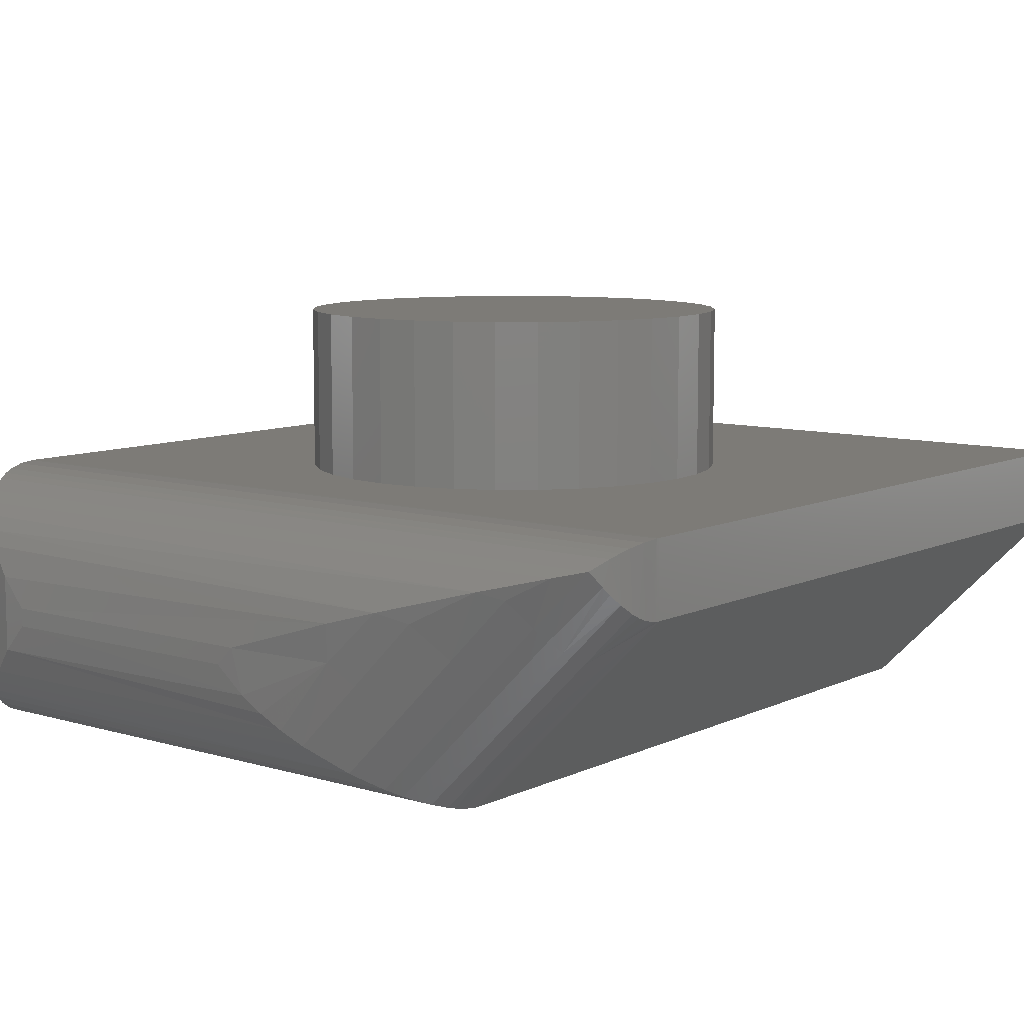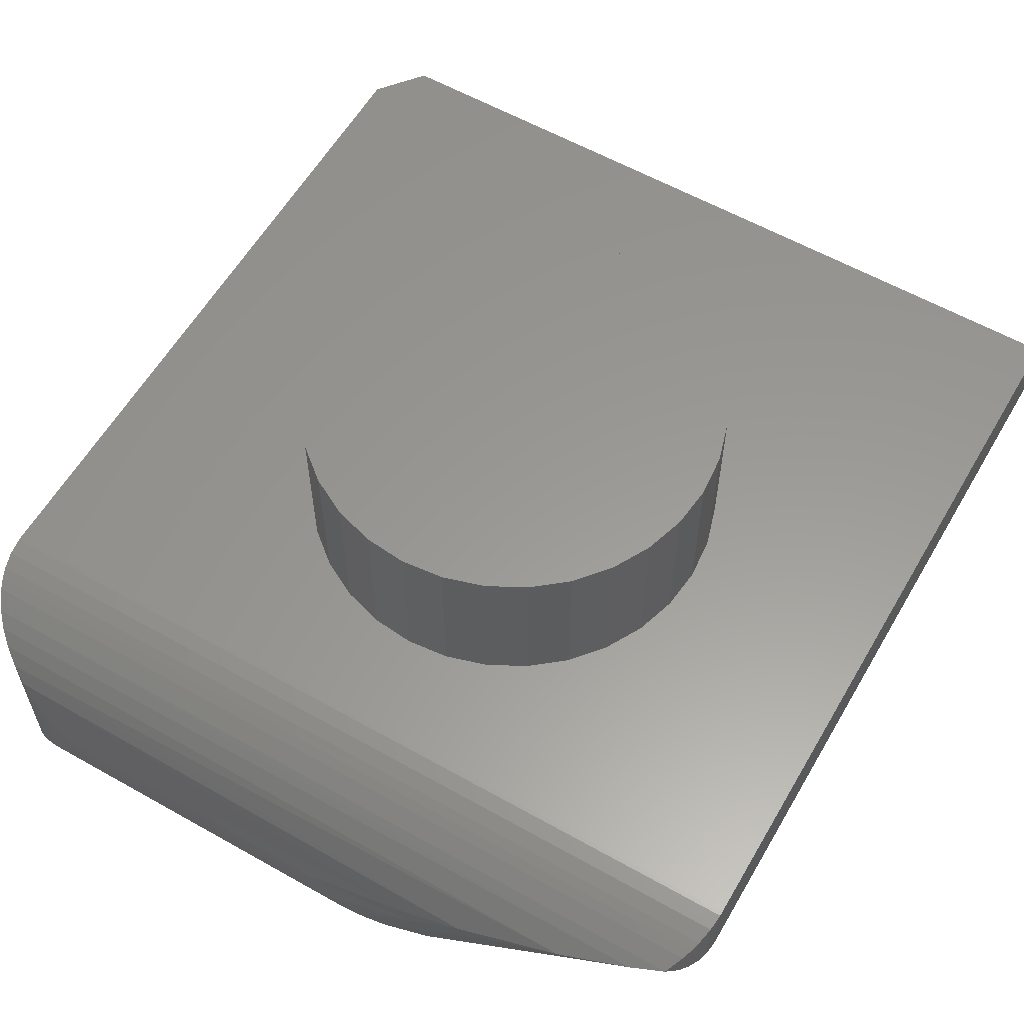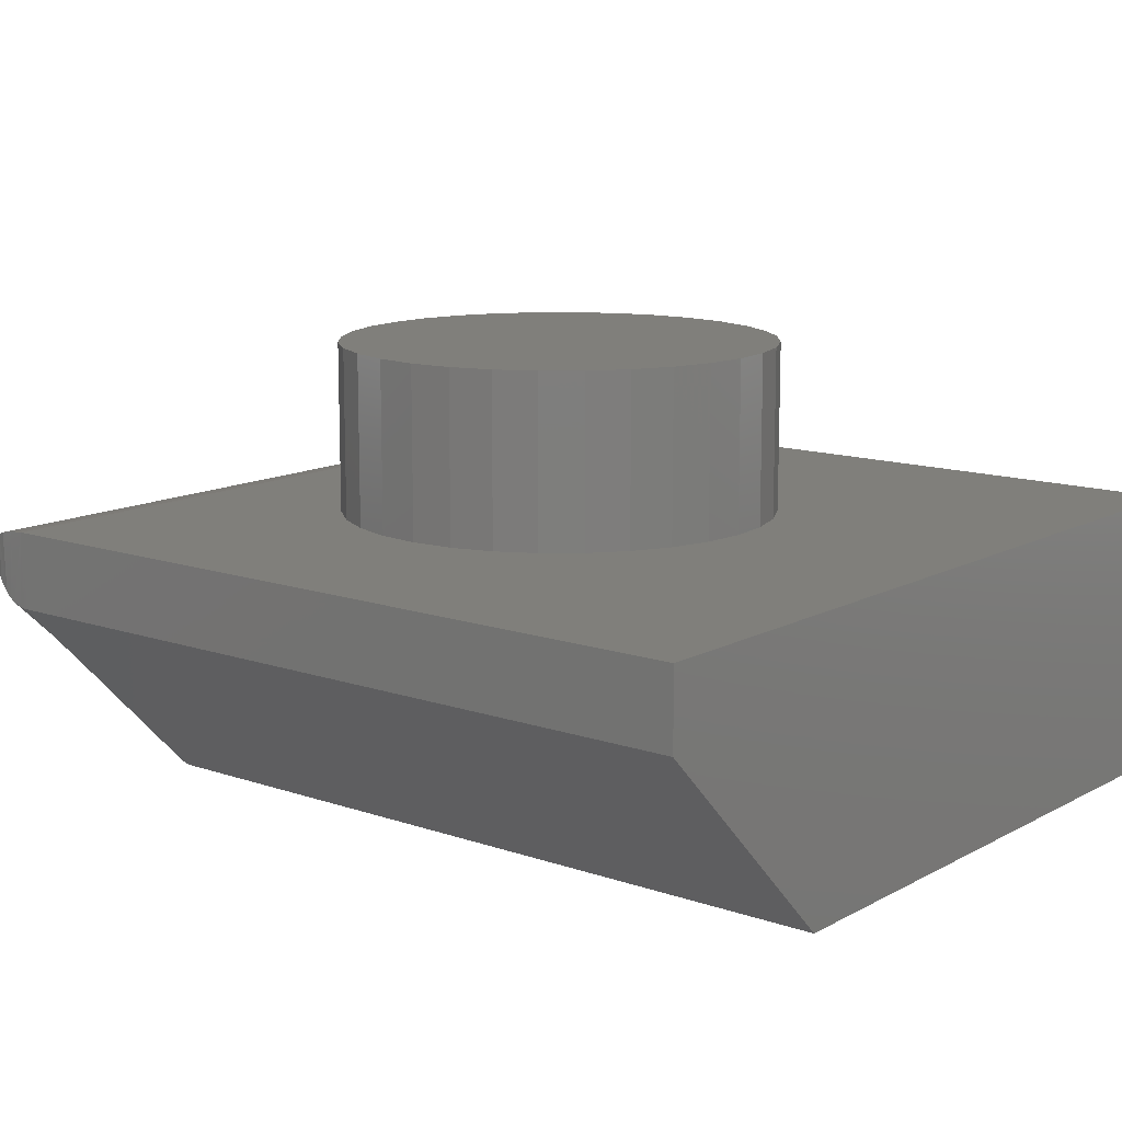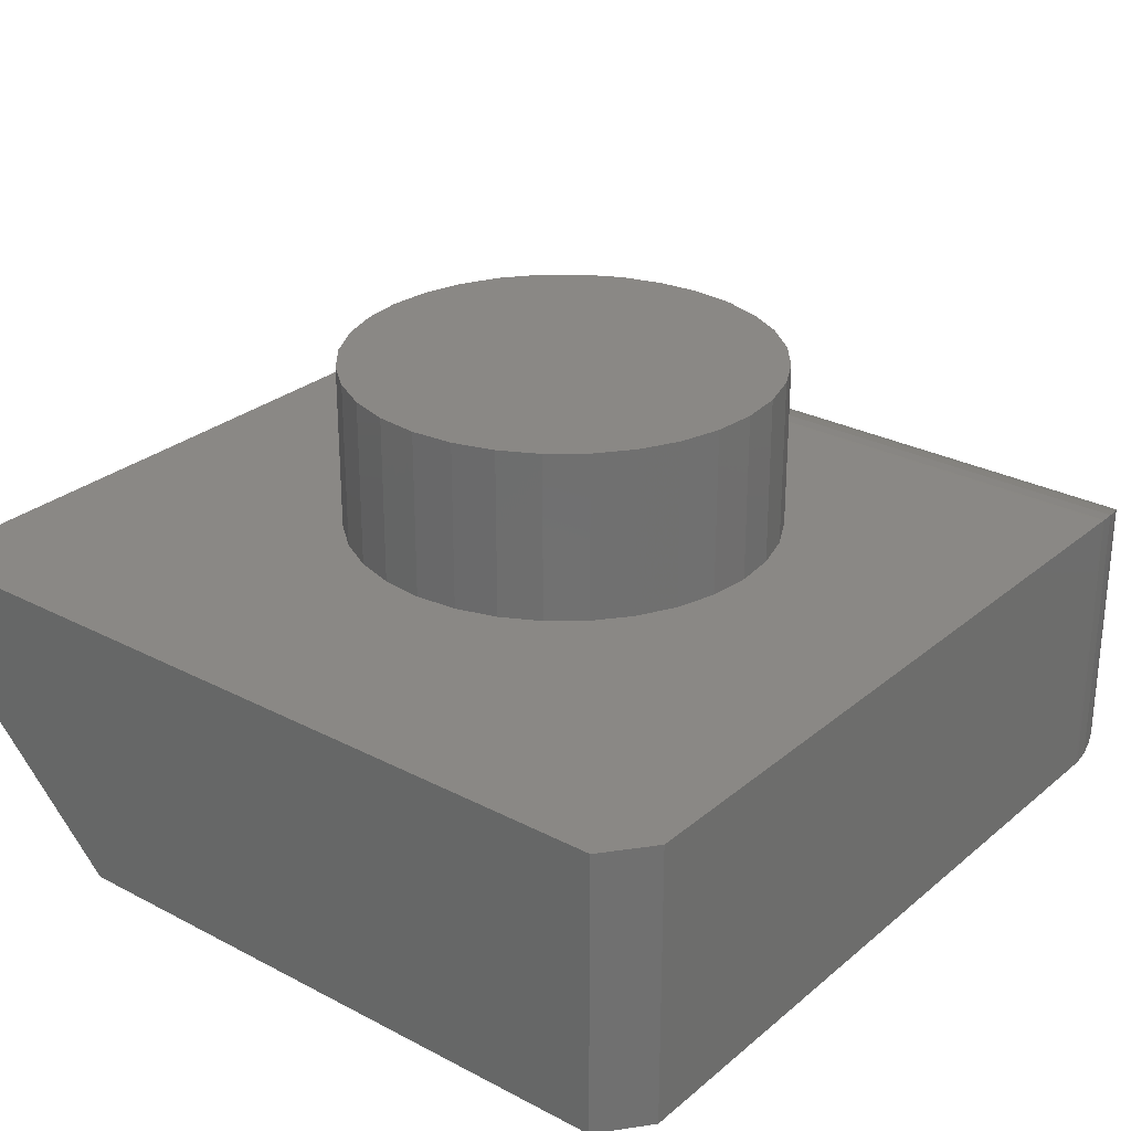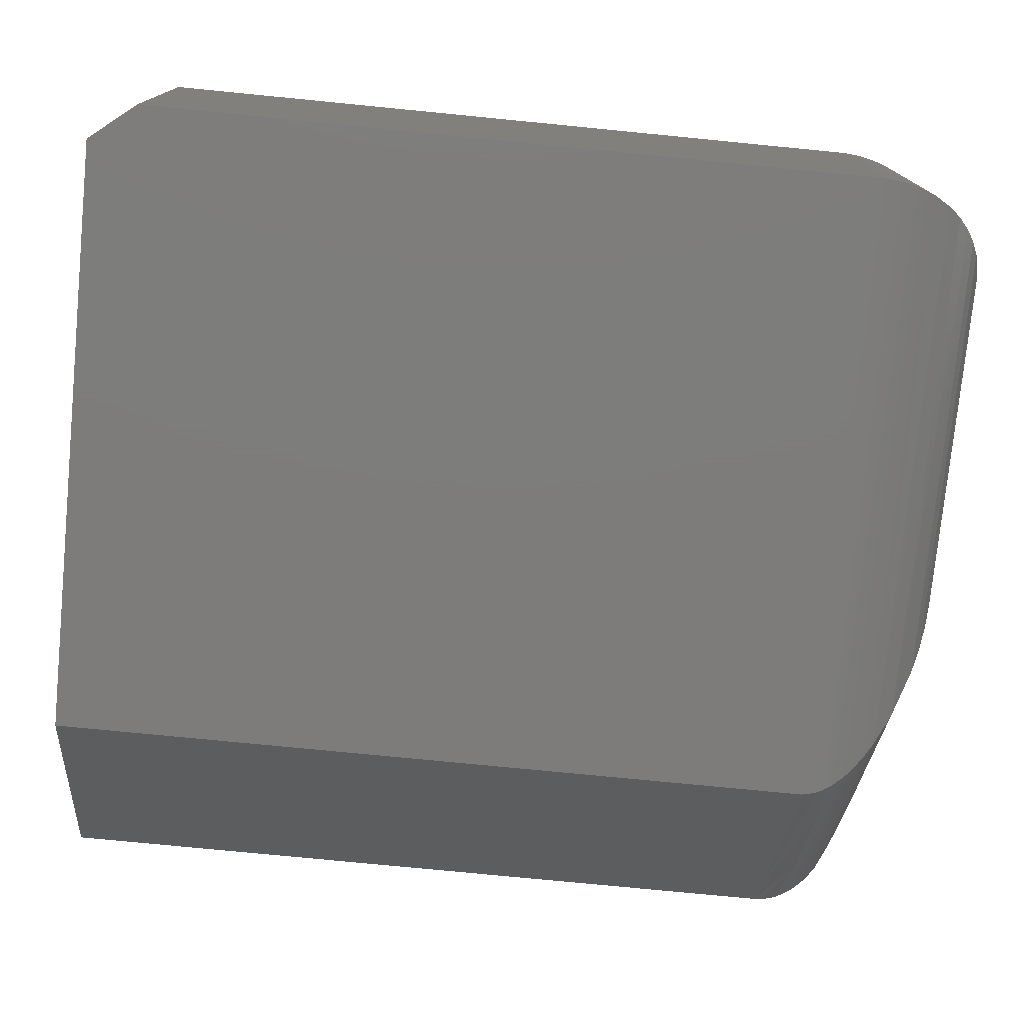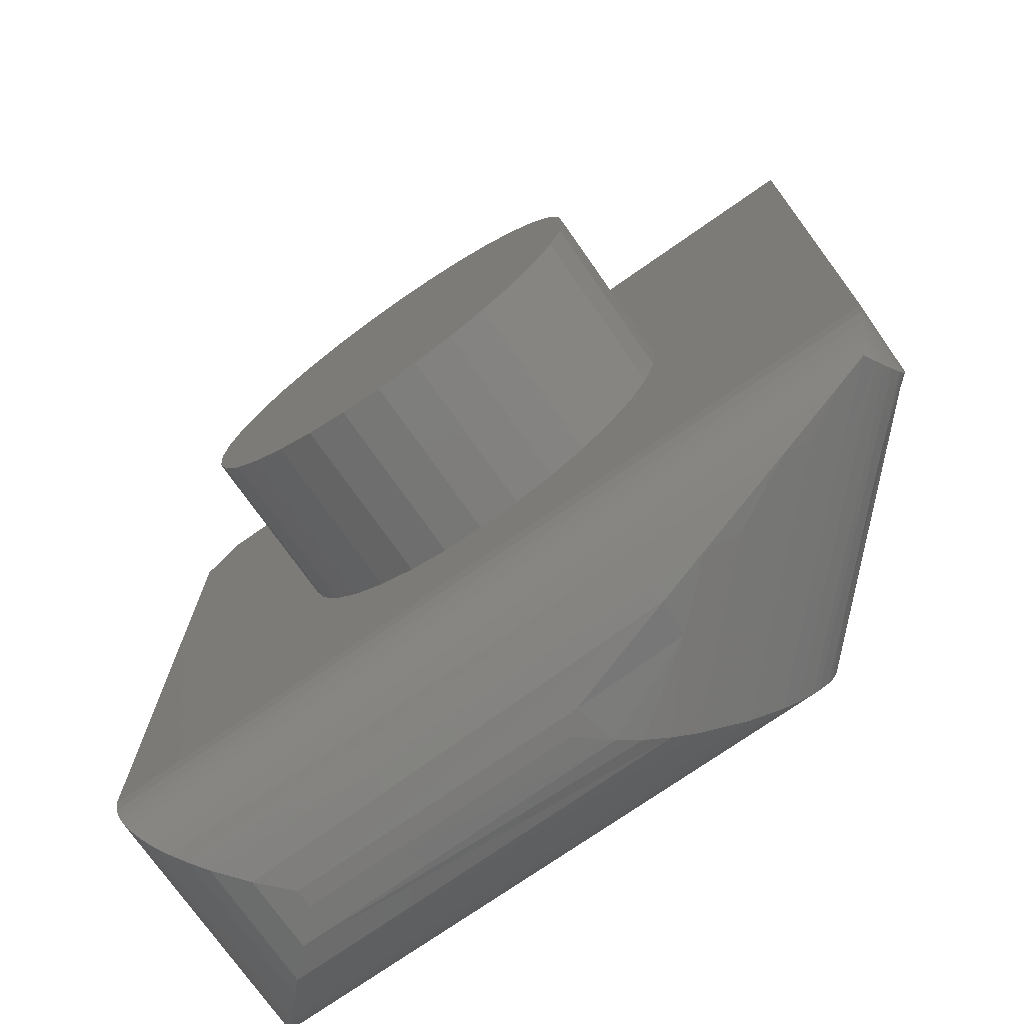
<metadata>
{"format":"stl","ext":"stl","renderer":"f3d","projection":"perspective","resolution":1024,"background":"white","views":[{"elev":8.8,"azim":38.7,"up":"+Z"},{"elev":59.3,"azim":30.1,"up":"+Z"},{"elev":12.6,"azim":128.8,"up":"+Z"},{"elev":27.8,"azim":-141.4,"up":"+Z"},{"elev":-76.2,"azim":-95.6,"up":"+Z"},{"elev":-73.8,"azim":35.0,"up":"+Y"}]}
</metadata>
<code>
# stl→obj: 157 verts, 310 faces
v -2.776e-17 0.1094 0.2344
v 0.7026 0.1094 0.2344
v 0.3535 0.1934 0.2344
v 0.318 0.1969 0.2344
v 0.284 0.2072 0.2344
v 0.2526 0.224 0.2344
v 0.2251 0.2466 0.2344
v 0.2025 0.2741 0.2344
v 0.1857 0.3055 0.2344
v 0.1754 0.3396 0.2344
v 0.1719 0.375 0.2344
v 0.1754 0.4104 0.2344
v 0 0.7109 0.2344
v 0.1857 0.4445 0.2344
v 0.2025 0.4759 0.2344
v 0.2251 0.5034 0.2344
v 0.2526 0.526 0.2344
v 0.284 0.5428 0.2344
v 0.318 0.5531 0.2344
v 0.3535 0.5566 0.2344
v 0.7026 0.75 0.2344
v 0.03125 0.75 0.2344
v 0.5315 0.4104 0.2344
v 0.535 0.375 0.2344
v 0.5315 0.3396 0.2344
v 0.5212 0.3055 0.2344
v 0.5044 0.2741 0.2344
v 0.4818 0.2466 0.2344
v 0.4543 0.224 0.2344
v 0.4229 0.2072 0.2344
v 0.3889 0.1969 0.2344
v 0.3889 0.5531 0.2344
v 0.4229 0.5428 0.2344
v 0.4543 0.526 0.2344
v 0.4818 0.5034 0.2344
v 0.5044 0.4759 0.2344
v 0.5212 0.4445 0.2344
v 0.535 0.375 0.375
v 0.5315 0.3396 0.375
v 0.5212 0.3055 0.375
v 0.5044 0.2741 0.375
v 0.4818 0.2466 0.375
v 0.4543 0.224 0.375
v 0.4229 0.2072 0.375
v 0.3889 0.1969 0.375
v 0.3535 0.1934 0.375
v 0.318 0.1969 0.375
v 0.284 0.2072 0.375
v 0.2526 0.224 0.375
v 0.2251 0.2466 0.375
v 0.2025 0.2741 0.375
v 0.1857 0.3055 0.375
v 0.1754 0.3396 0.375
v 0.1719 0.375 0.375
v 0.1754 0.4104 0.375
v 0.1857 0.4445 0.375
v 0.2025 0.4759 0.375
v 0.2251 0.5034 0.375
v 0.2526 0.526 0.375
v 0.284 0.5428 0.375
v 0.318 0.5531 0.375
v 0.3535 0.5566 0.375
v 0.3889 0.5531 0.375
v 0.4229 0.5428 0.375
v 0.4543 0.526 0.375
v 0.4818 0.5034 0.375
v 0.5044 0.4759 0.375
v 0.5212 0.4445 0.375
v 0.5315 0.4104 0.375
v 0.03125 0.75 0
v 0.5308 0.75 0
v 0 0.7109 0
v 0.5308 0.1094 0
v 0 0.1094 -6.939e-18
v 0.7026 0.75 0.1719
v 0.1094 0 0.1094
v 0.3749 0.00227 0.08721
v 0.3502 1.733e-09 0.1094
v 0.08475 0.002808 0.08475
v 0.001386 0.09203 0.001384
v 0.5278 0.0934 0.001173
v 0.525 0.08729 0.002253
v 0.5217 0.08156 0.003596
v 0.004412 0.07862 0.004412
v 0.5137 0.07117 0.00689
v 0.007367 0.06992 0.007366
v 0.5086 0.06581 0.009051
v 0.01096 0.06167 0.01095
v 0.4976 0.05608 0.01386
v 0.4859 0.04745 0.01922
v 0.0376 0.02684 0.0376
v 0.02821 0.03606 0.02821
v 0.4615 0.03279 0.03129
v 0.4265 0.01688 0.05101
v 0.04905 0.01814 0.04905
v 5.275e-05 0.106 5.275e-05
v 0.5307 0.1066 3.414e-05
v 0.5304 0.1039 0.0001362
v 0.53 0.1012 0.0003037
v 0.01968 0.04679 0.01968
v 0.0611 0.01123 0.0611
v 0.409 0.01073 0.06214
v 0.3918 0.005816 0.07418
v 0.699 0.08156 0.1809
v 0.6982 0.07862 0.23
v 0.6954 0.07035 0.2272
v 0.6957 0.07117 0.1889
v 0.6921 0.06248 0.2238
v 0.6922 0.06273 0.1973
v 0.6896 0.05758 0.2032
v 0.6839 0.0482 0.2157
v 0.7026 0.106 0.2343
v 0.7012 0.09203 0.233
v 0.7015 0.0934 0.1749
v 0.7023 0.1012 0.1727
v 0.7025 0.1039 0.1722
v 0.7026 0.1066 0.1719
v 0.7026 0.1094 0.1719
v 0.7004 0.08729 0.1776
v 0.1094 0 0.125
v 0.4652 0.004625 0.1565
v 0.08475 0.002808 0.1496
v 0.3659 1.733e-09 0.125
v 0.01095 0.06167 0.2234
v 0.007366 0.06992 0.227
v 0.0611 0.01123 0.1733
v 0.5105 0.009596 0.1698
v 0.04905 0.01814 0.1853
v 0.5979 0.02441 0.1939
v 0.0376 0.02684 0.1968
v 0.02821 0.03606 0.2062
v 0.6564 0.03922 0.2089
v 0.01968 0.04679 0.2147
v 5.275e-05 0.106 0.2343
v 0.001384 0.09203 0.233
v 0.004412 0.07862 0.23
v 0.5391 0.01689 0.1636
v 0.6189 0.03279 0.1887
v 0.634 0.04745 0.1674
v 0.5664 0.03279 0.1362
v 0.4616 0.008963 0.1244
v 0.4828 0.01689 0.1073
v 0.6547 0.08156 0.1366
v 0.6104 0.08156 0.09227
v 0.566 0.08156 0.04793
v 0.6502 0.07117 0.1434
v 0.6473 0.06581 0.1478
v 0.641 0.05608 0.1573
v 0.514 0.03279 0.08375
v 0.5353 0.04745 0.06861
v 0.5454 0.05608 0.06167
v 0.5548 0.06581 0.0553
v 0.5592 0.07117 0.0524
v 0.6047 0.07117 0.09792
v 0.6011 0.06581 0.1016
v 0.5932 0.05608 0.1095
v 0.5846 0.04745 0.118
f 1 2 3
f 1 3 4
f 1 4 5
f 1 5 6
f 1 6 7
f 1 7 8
f 1 8 9
f 1 9 10
f 1 10 11
f 1 11 12
f 13 1 12
f 13 12 14
f 13 14 15
f 13 15 16
f 13 16 17
f 13 17 18
f 13 18 19
f 13 19 20
f 13 20 21
f 13 21 22
f 2 23 24
f 2 24 25
f 2 25 26
f 2 26 27
f 2 27 28
f 2 28 29
f 2 29 30
f 2 30 31
f 2 31 3
f 21 20 32
f 21 32 33
f 21 33 34
f 21 34 35
f 21 35 36
f 21 36 37
f 21 37 23
f 21 23 2
f 24 38 25
f 25 38 39
f 25 39 26
f 26 39 40
f 26 40 27
f 27 40 41
f 27 41 28
f 28 41 42
f 28 42 29
f 29 42 43
f 29 43 30
f 30 43 44
f 30 44 31
f 31 44 45
f 31 45 3
f 3 45 46
f 3 46 4
f 4 46 47
f 4 47 5
f 5 47 48
f 5 48 6
f 6 48 49
f 6 49 7
f 7 49 50
f 7 50 8
f 8 50 51
f 8 51 9
f 9 51 52
f 9 52 10
f 10 52 53
f 10 53 11
f 11 53 54
f 11 54 12
f 12 54 55
f 12 55 14
f 14 55 56
f 14 56 15
f 15 56 57
f 15 57 16
f 16 57 58
f 16 58 17
f 17 58 59
f 17 59 18
f 18 59 60
f 18 60 19
f 19 60 61
f 19 61 20
f 20 61 62
f 20 62 32
f 32 62 63
f 32 63 33
f 33 63 64
f 33 64 34
f 34 64 65
f 34 65 35
f 35 65 66
f 35 66 36
f 36 66 67
f 36 67 37
f 37 67 68
f 37 68 23
f 23 68 69
f 23 69 24
f 24 69 38
f 61 63 62
f 63 61 60
f 63 60 64
f 44 47 45
f 45 47 46
f 64 60 65
f 65 60 59
f 65 59 66
f 66 59 58
f 66 58 67
f 67 58 57
f 67 57 68
f 68 57 56
f 68 56 69
f 69 56 55
f 69 55 38
f 38 55 54
f 38 54 39
f 39 54 53
f 39 53 40
f 40 53 52
f 40 52 41
f 41 52 51
f 41 51 42
f 42 51 50
f 42 50 43
f 43 50 49
f 43 49 44
f 44 49 48
f 44 48 47
f 70 71 72
f 72 71 73
f 72 73 74
f 70 22 71
f 71 22 21
f 71 21 75
f 13 72 1
f 1 72 74
f 22 70 13
f 13 70 72
f 76 77 78
f 76 79 77
f 80 81 82
f 80 82 83
f 80 83 84
f 84 83 85
f 84 85 86
f 85 87 86
f 88 86 87
f 87 89 88
f 88 89 90
f 91 92 93
f 93 94 91
f 94 95 91
f 96 74 73
f 96 73 97
f 96 97 98
f 96 98 99
f 96 99 81
f 96 81 80
f 93 92 90
f 90 92 100
f 90 100 88
f 95 94 101
f 101 94 102
f 101 102 79
f 79 102 103
f 79 103 77
f 104 105 106
f 104 106 107
f 107 106 108
f 107 108 109
f 110 109 108
f 111 110 108
f 112 113 114
f 112 114 115
f 112 115 116
f 112 116 117
f 112 117 118
f 112 118 2
f 113 105 104
f 113 104 119
f 113 119 114
f 120 121 122
f 120 123 121
f 124 106 125
f 125 106 105
f 122 121 126
f 126 121 127
f 126 127 128
f 128 127 129
f 128 129 130
f 130 129 131
f 131 129 132
f 131 132 133
f 133 132 111
f 133 111 124
f 124 111 108
f 124 108 106
f 2 1 112
f 112 1 134
f 112 134 113
f 113 134 135
f 113 135 105
f 105 135 136
f 105 136 125
f 2 118 21
f 21 118 75
f 120 76 123
f 123 76 78
f 137 129 127
f 138 132 129
f 111 132 139
f 139 132 138
f 123 78 77
f 140 129 137
f 141 123 77
f 141 77 103
f 141 103 102
f 141 102 94
f 141 94 142
f 141 142 127
f 141 127 121
f 141 121 123
f 118 143 144
f 118 144 145
f 118 145 82
f 118 82 81
f 118 81 99
f 118 99 98
f 118 98 97
f 118 97 73
f 143 118 117
f 143 117 116
f 143 116 115
f 143 115 114
f 143 114 119
f 143 119 104
f 143 104 146
f 146 104 107
f 146 107 147
f 147 107 109
f 147 109 110
f 111 139 110
f 110 139 148
f 110 148 147
f 142 94 149
f 149 94 93
f 149 93 150
f 150 93 90
f 150 90 151
f 151 90 89
f 151 89 152
f 152 89 87
f 152 87 153
f 153 87 85
f 153 85 145
f 145 85 83
f 145 83 82
f 145 144 153
f 153 144 154
f 153 154 152
f 152 154 155
f 152 155 151
f 151 155 156
f 151 156 150
f 150 156 157
f 150 157 149
f 149 157 140
f 149 140 142
f 142 140 137
f 142 137 127
f 144 143 154
f 154 143 146
f 154 146 155
f 155 146 147
f 155 147 156
f 156 147 148
f 156 148 157
f 157 148 139
f 157 139 140
f 140 139 138
f 140 138 129
f 118 73 75
f 75 73 71
f 76 122 79
f 76 120 122
f 79 122 126
f 79 126 101
f 88 125 86
f 86 125 136
f 101 126 95
f 95 126 128
f 95 128 91
f 91 128 130
f 91 130 92
f 92 130 131
f 92 131 100
f 100 131 133
f 100 133 88
f 88 133 124
f 88 124 125
f 1 74 134
f 134 74 96
f 134 96 135
f 135 96 80
f 135 80 136
f 136 80 84
f 136 84 86

</code>
